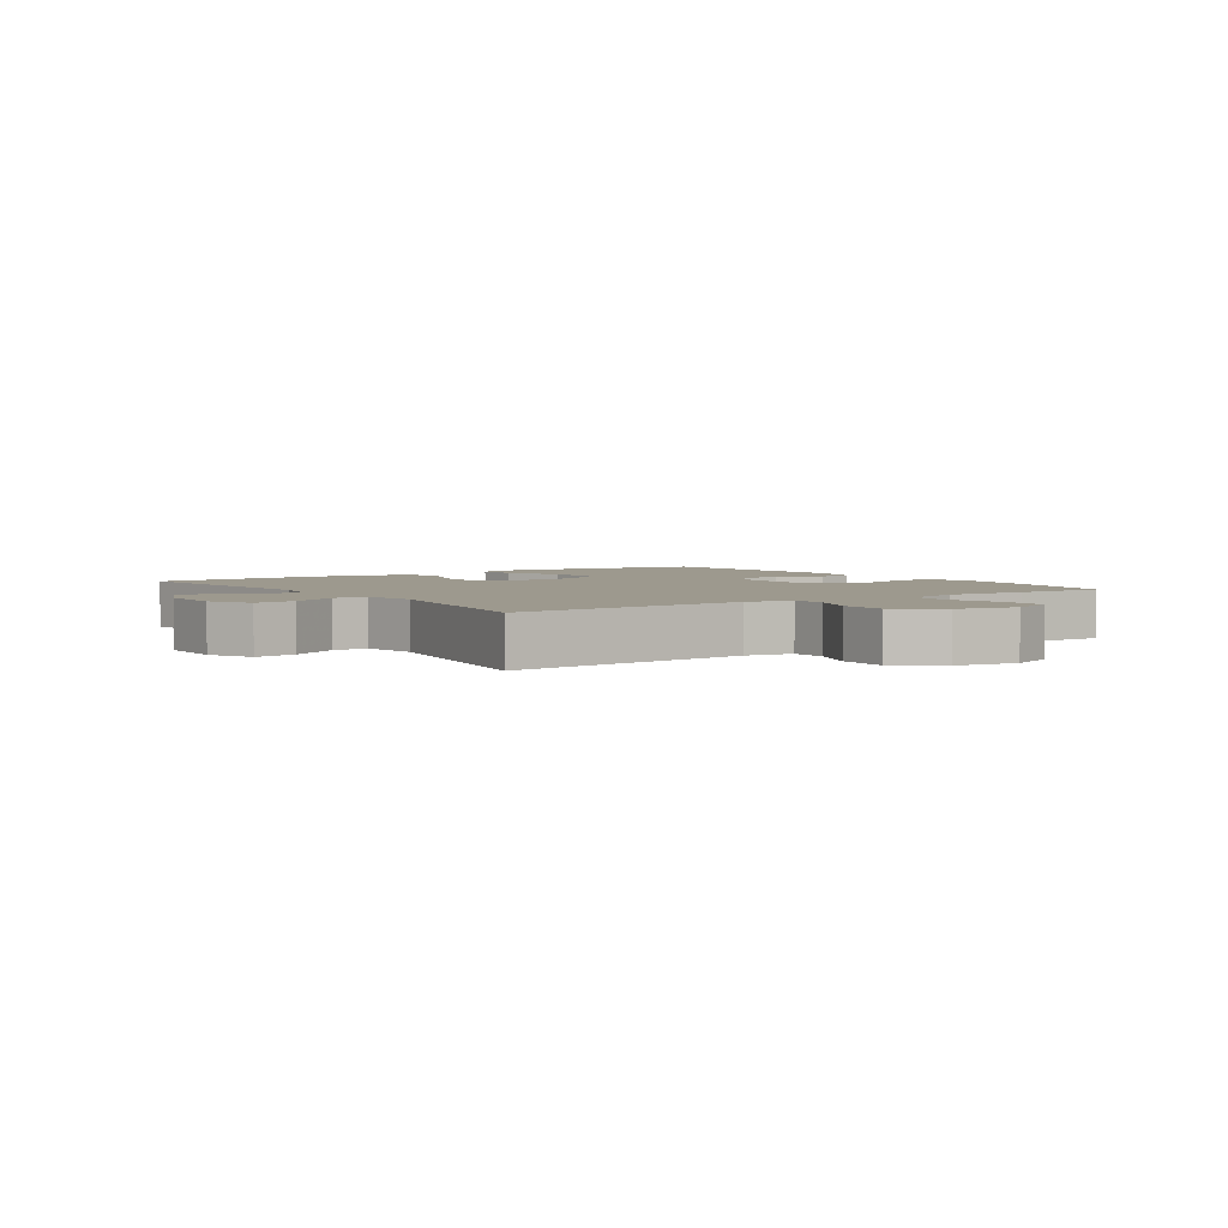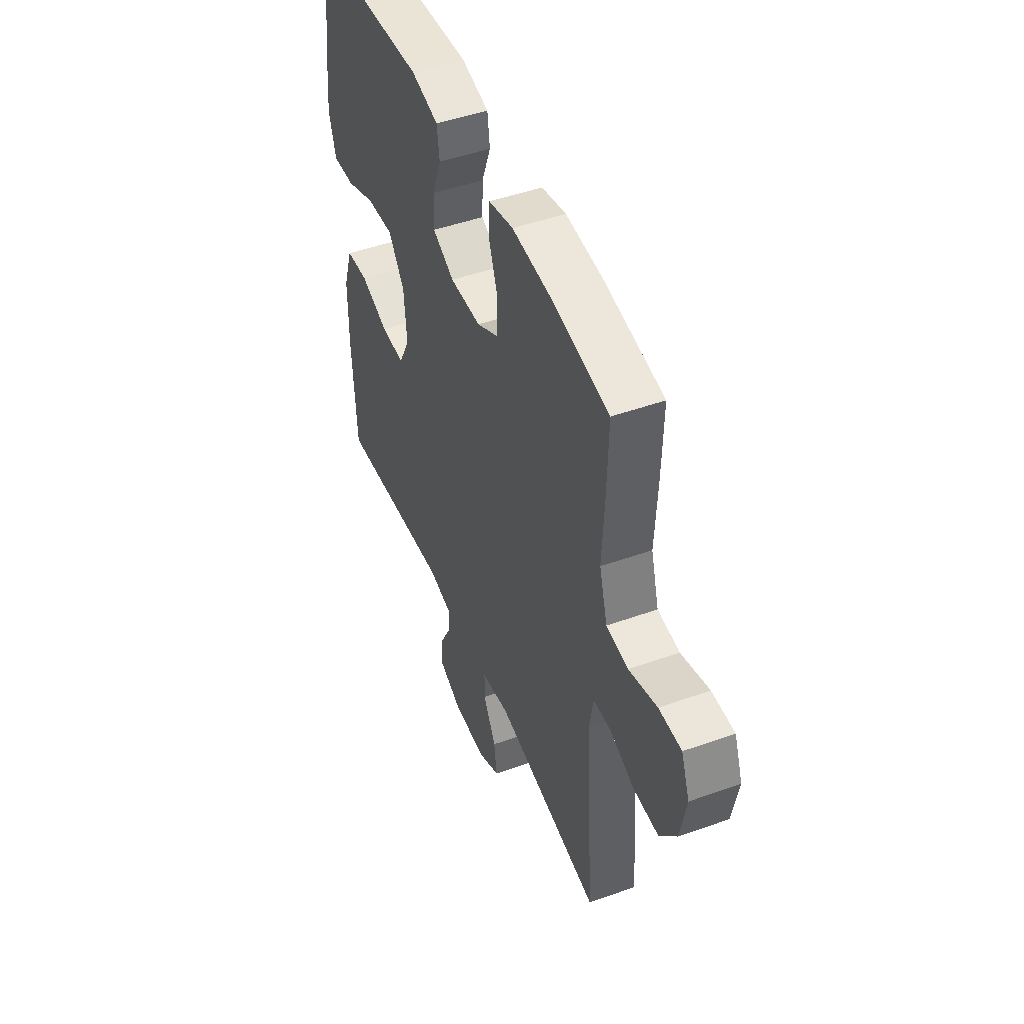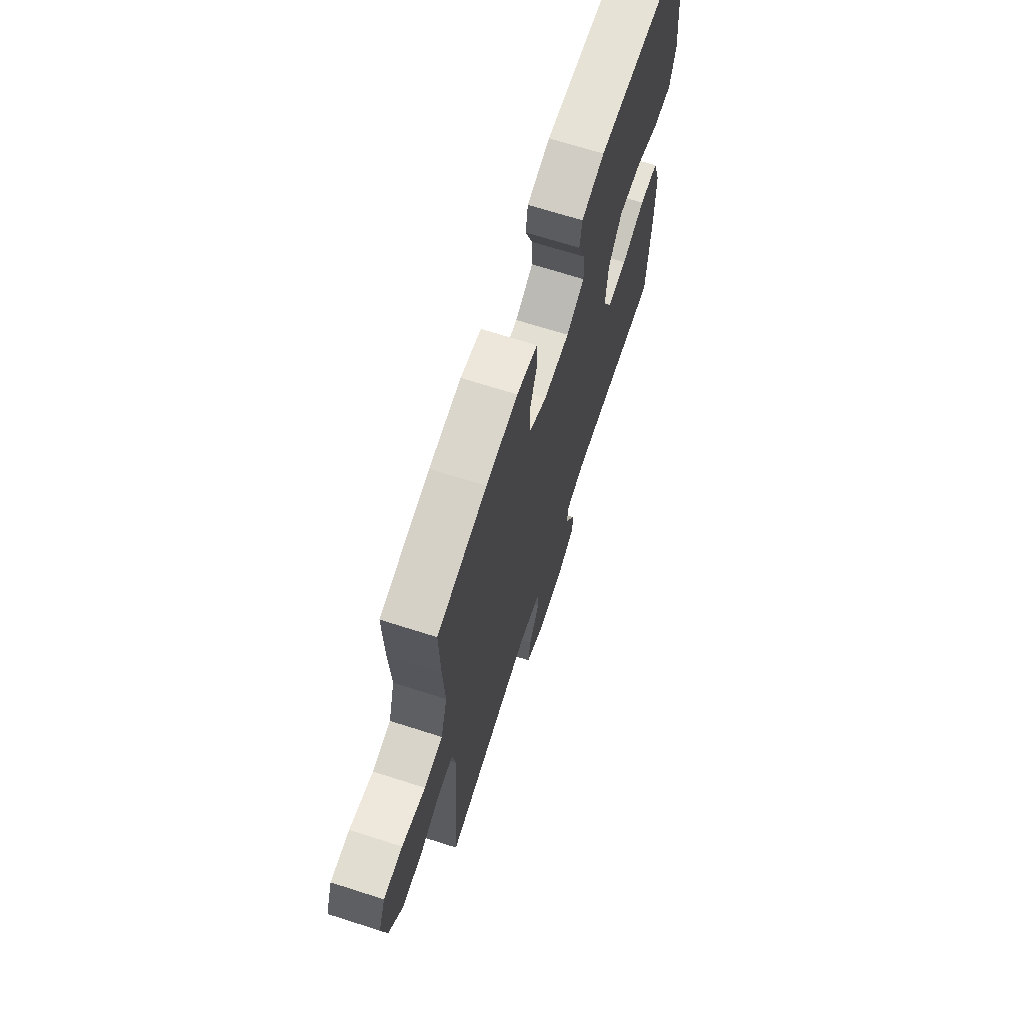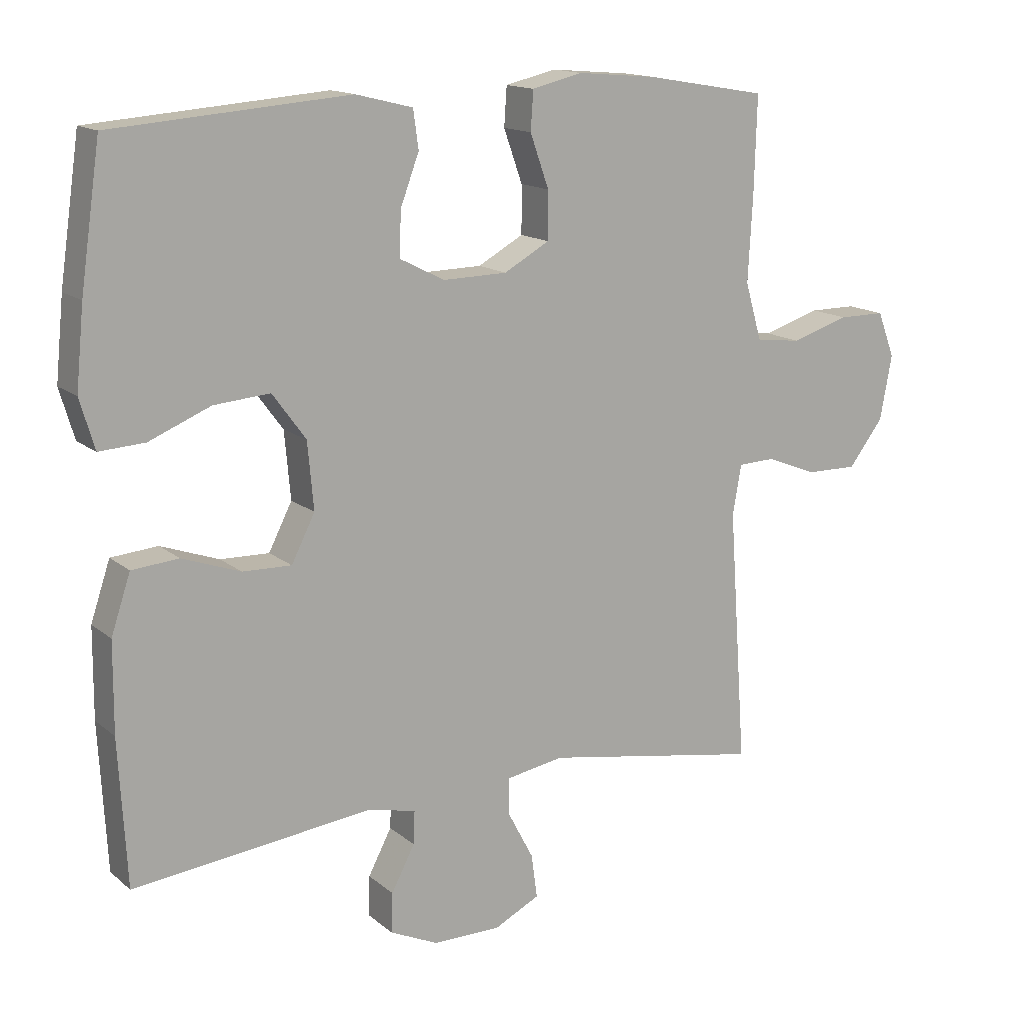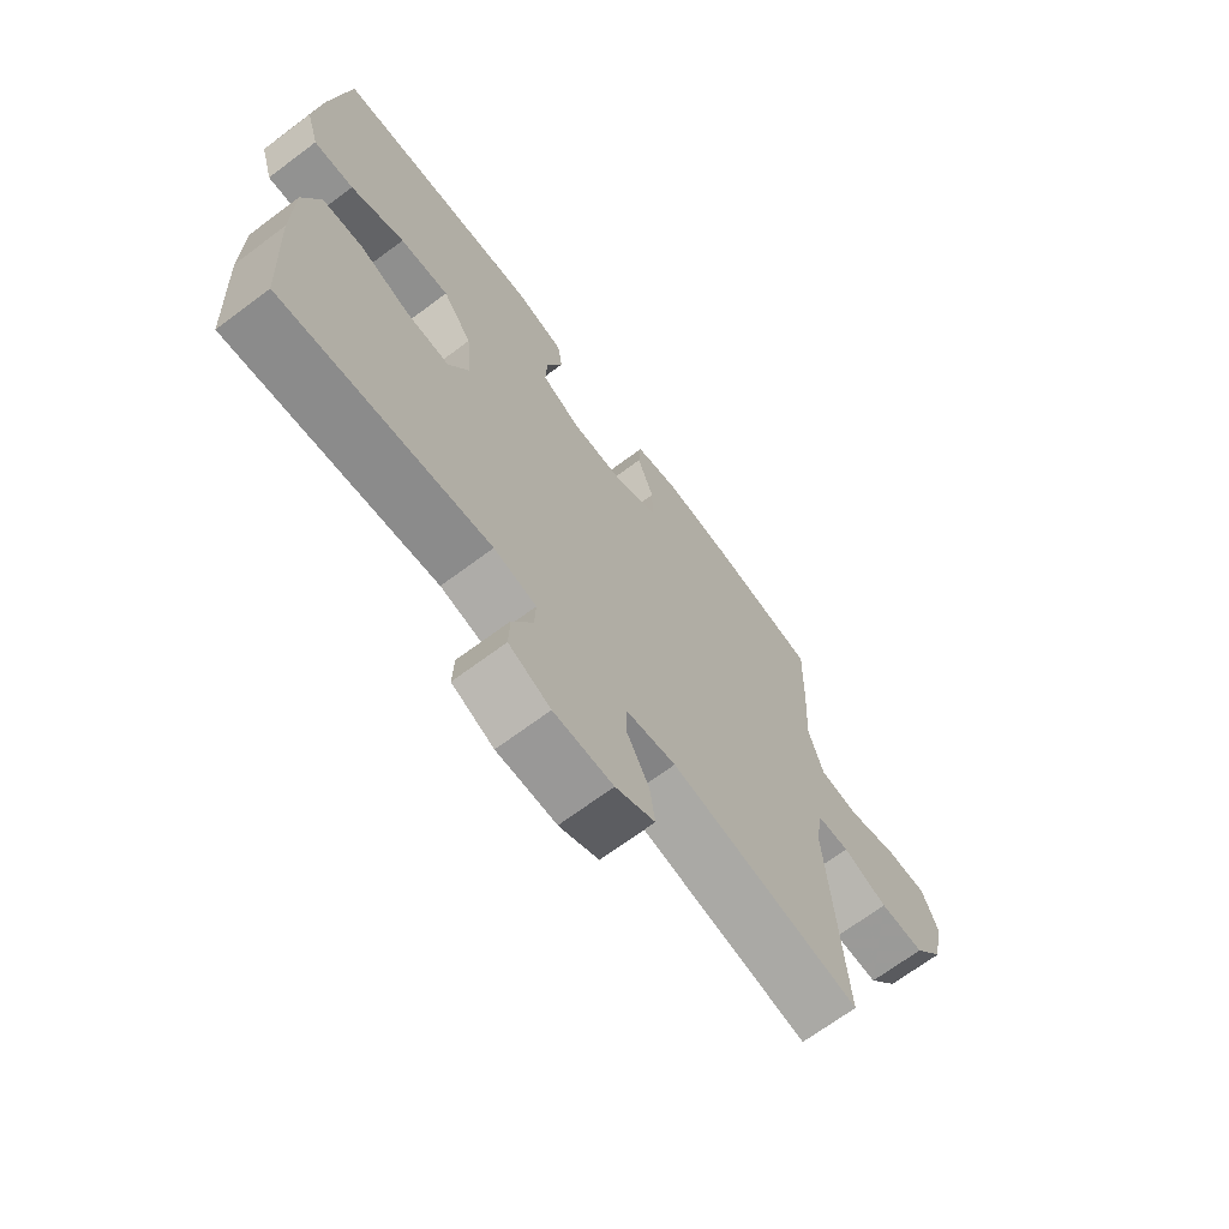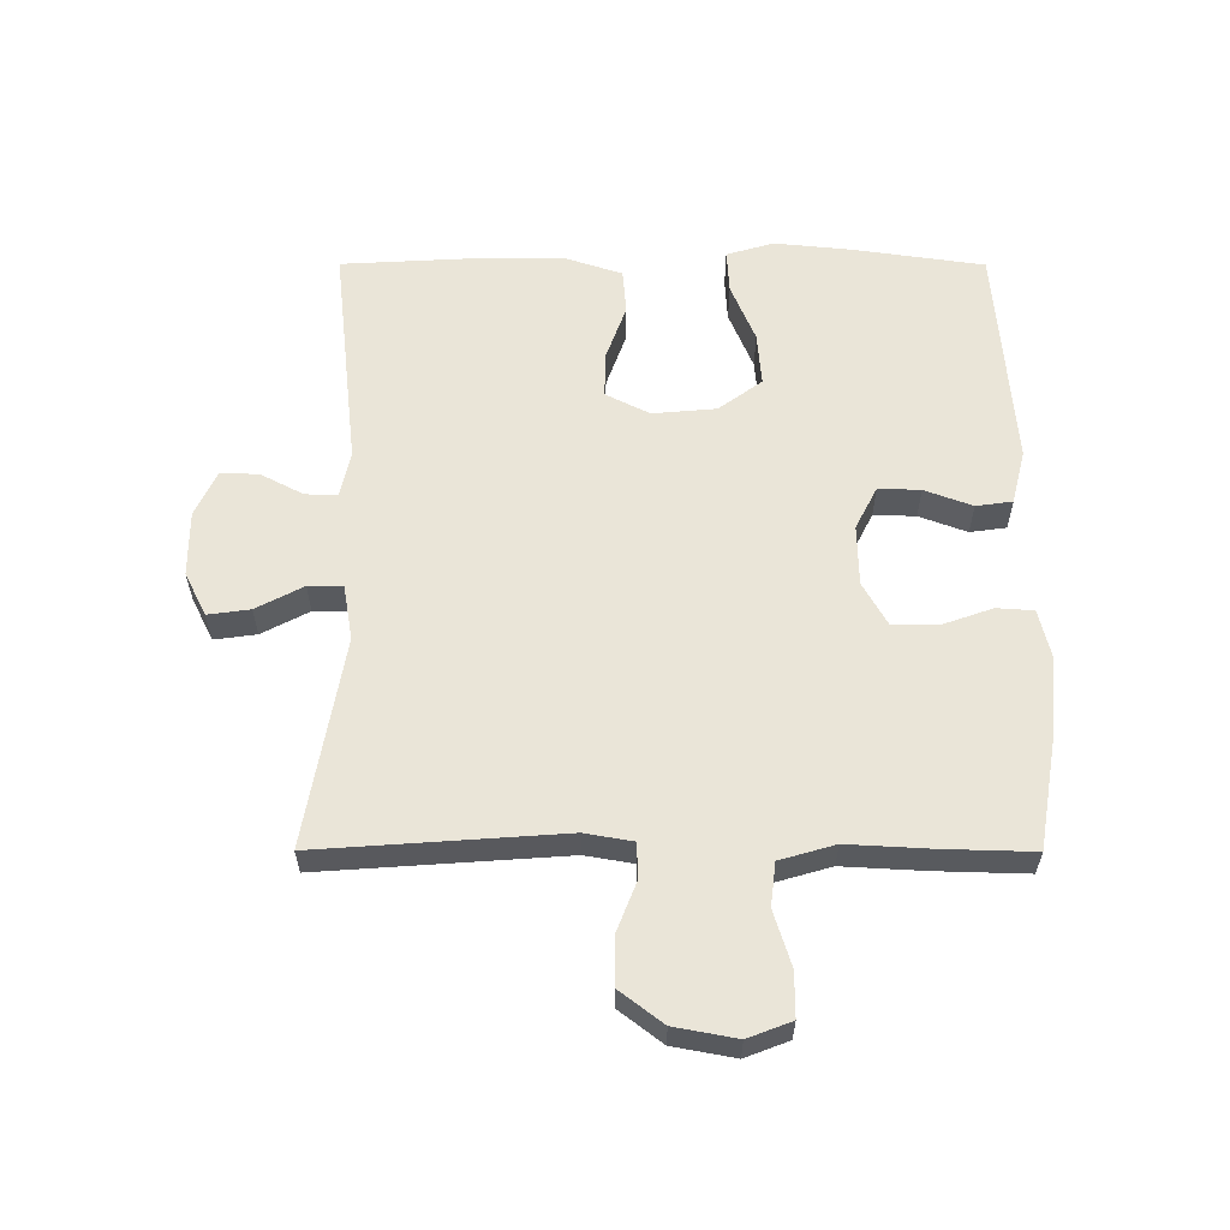
<metadata>
{"format":"obj","ext":"obj","renderer":"f3d","projection":"perspective","resolution":1024,"background":"white","views":[{"elev":3.4,"azim":-124.6,"up":"+Y"},{"elev":47.7,"azim":-111.9,"up":"+Z"},{"elev":68.4,"azim":-72.2,"up":"+Z"},{"elev":14.7,"azim":149.0,"up":"+Z"},{"elev":-68.7,"azim":126.8,"up":"+Z"},{"elev":59.1,"azim":-89.9,"up":"+Y"}]}
</metadata>
<code>
v 0.5 0.07 -0.5
v 0.143 0.07 -0.46
v 0.07 0.07 -0.476
v 0.072 0.07 -0.526
v 0.107 0.07 -0.593
v 0.109 0.07 -0.653
v 0.037 0.07 -0.686
v -0.065 0.07 -0.686
v -0.133 0.07 -0.652
v -0.124 0.07 -0.586
v -0.085 0.07 -0.512
v -0.085 0.07 -0.458
v -0.172 0.07 -0.443
v -0.5 0.07 -0.5
v -0.473 0.07 -0.118
v -0.486 0.07 -0.043
v -0.541 0.07 -0.041
v -0.618 0.07 -0.071
v -0.695 0.07 -0.072
v -0.747 0.07 -0.004
v -0.765 0.07 0.093
v -0.739 0.07 0.161
v -0.669 0.07 0.161
v -0.582 0.07 0.134
v -0.514 0.07 0.142
v -0.489 0.07 0.228
v -0.496 0.07 0.357
v -0.5 0.07 0.5
v -0.317 0.07 0.531
v -0.2 0.07 0.541
v -0.124 0.07 0.523
v -0.12 0.07 0.465
v -0.148 0.07 0.386
v -0.148 0.07 0.315
v -0.08 0.07 0.277
v 0.016 0.07 0.275
v 0.083 0.07 0.309
v 0.081 0.07 0.375
v 0.053 0.07 0.45
v 0.061 0.07 0.507
v 0.146 0.07 0.528
v 0.5 0.07 0.5
v 0.53 0.07 0.293
v 0.542 0.07 0.173
v 0.52 0.07 0.099
v 0.452 0.07 0.103
v 0.36 0.07 0.141
v 0.276 0.07 0.148
v 0.226 0.07 0.08
v 0.217 0.07 -0.02
v 0.252 0.07 -0.089
v 0.325 0.07 -0.087
v 0.412 0.07 -0.056
v 0.482 0.07 -0.062
v 0.511 0.07 -0.149
v 0.512 0.07 -0.282
v 0.5 0 -0.5
v 0.143 0 -0.46
v 0.07 0 -0.476
v 0.072 0 -0.526
v 0.107 0 -0.593
v 0.109 0 -0.653
v 0.037 0 -0.686
v -0.065 0 -0.686
v -0.133 0 -0.652
v -0.124 0 -0.586
v -0.085 0 -0.512
v -0.085 0 -0.458
v -0.172 0 -0.443
v -0.5 0 -0.5
v -0.473 0 -0.118
v -0.486 0 -0.043
v -0.541 0 -0.041
v -0.618 0 -0.071
v -0.695 0 -0.072
v -0.747 0 -0.004
v -0.765 0 0.093
v -0.739 0 0.161
v -0.669 0 0.161
v -0.582 0 0.134
v -0.514 0 0.142
v -0.489 0 0.228
v -0.496 0 0.357
v -0.5 0 0.5
v -0.317 0 0.531
v -0.2 0 0.541
v -0.124 0 0.523
v -0.12 0 0.465
v -0.148 0 0.386
v -0.148 0 0.315
v -0.08 0 0.277
v 0.016 0 0.275
v 0.083 0 0.309
v 0.081 0 0.375
v 0.053 0 0.45
v 0.061 0 0.507
v 0.146 0 0.528
v 0.5 0 0.5
v 0.53 0 0.293
v 0.542 0 0.173
v 0.52 0 0.099
v 0.452 0 0.103
v 0.36 0 0.141
v 0.276 0 0.148
v 0.226 0 0.08
v 0.217 0 -0.02
v 0.252 0 -0.089
v 0.325 0 -0.087
v 0.412 0 -0.056
v 0.482 0 -0.062
v 0.511 0 -0.149
v 0.512 0 -0.282
f 55 56 1 2
f 52 53 54 55
f 51 52 55 2
f 50 51 2 3
f 49 50 3
f 44 45 46 47
f 44 47 48
f 43 44 48
f 42 43 48
f 41 42 48 49
f 38 39 40 41
f 37 38 41 49
f 30 31 32 33
f 30 33 34
f 29 30 34
f 26 27 28 29
f 25 26 29 34
f 21 22 23 24
f 21 24 25
f 20 21 25
f 17 18 19 20
f 16 17 20 25
f 15 16 25 34
f 13 14 15 34
f 8 9 10 11
f 8 11 12
f 7 8 12
f 4 5 6 7
f 3 4 7 12
f 36 37 49 3
f 12 13 34 35
f 3 12 35 36
f 58 57 112 111
f 111 110 109 108
f 58 111 108 107
f 59 58 107 106
f 59 106 105
f 103 102 101 100
f 104 103 100
f 104 100 99
f 104 99 98
f 105 104 98 97
f 97 96 95 94
f 105 97 94 93
f 89 88 87 86
f 90 89 86
f 90 86 85
f 85 84 83 82
f 90 85 82 81
f 80 79 78 77
f 81 80 77
f 81 77 76
f 76 75 74 73
f 81 76 73 72
f 90 81 72 71
f 90 71 70 69
f 67 66 65 64
f 68 67 64
f 68 64 63
f 63 62 61 60
f 68 63 60 59
f 59 105 93 92
f 91 90 69 68
f 92 91 68 59
f 1 57 58 2
f 2 58 59 3
f 3 59 60 4
f 4 60 61 5
f 5 61 62 6
f 6 62 63 7
f 7 63 64 8
f 8 64 65 9
f 9 65 66 10
f 10 66 67 11
f 11 67 68 12
f 12 68 69 13
f 13 69 70 14
f 14 70 71 15
f 15 71 72 16
f 16 72 73 17
f 17 73 74 18
f 18 74 75 19
f 19 75 76 20
f 20 76 77 21
f 21 77 78 22
f 22 78 79 23
f 23 79 80 24
f 24 80 81 25
f 25 81 82 26
f 26 82 83 27
f 27 83 84 28
f 28 84 85 29
f 29 85 86 30
f 30 86 87 31
f 31 87 88 32
f 32 88 89 33
f 33 89 90 34
f 34 90 91 35
f 35 91 92 36
f 36 92 93 37
f 37 93 94 38
f 38 94 95 39
f 39 95 96 40
f 40 96 97 41
f 41 97 98 42
f 42 98 99 43
f 43 99 100 44
f 44 100 101 45
f 45 101 102 46
f 46 102 103 47
f 47 103 104 48
f 48 104 105 49
f 49 105 106 50
f 50 106 107 51
f 51 107 108 52
f 52 108 109 53
f 53 109 110 54
f 54 110 111 55
f 55 111 112 56
f 56 112 57 1

</code>
